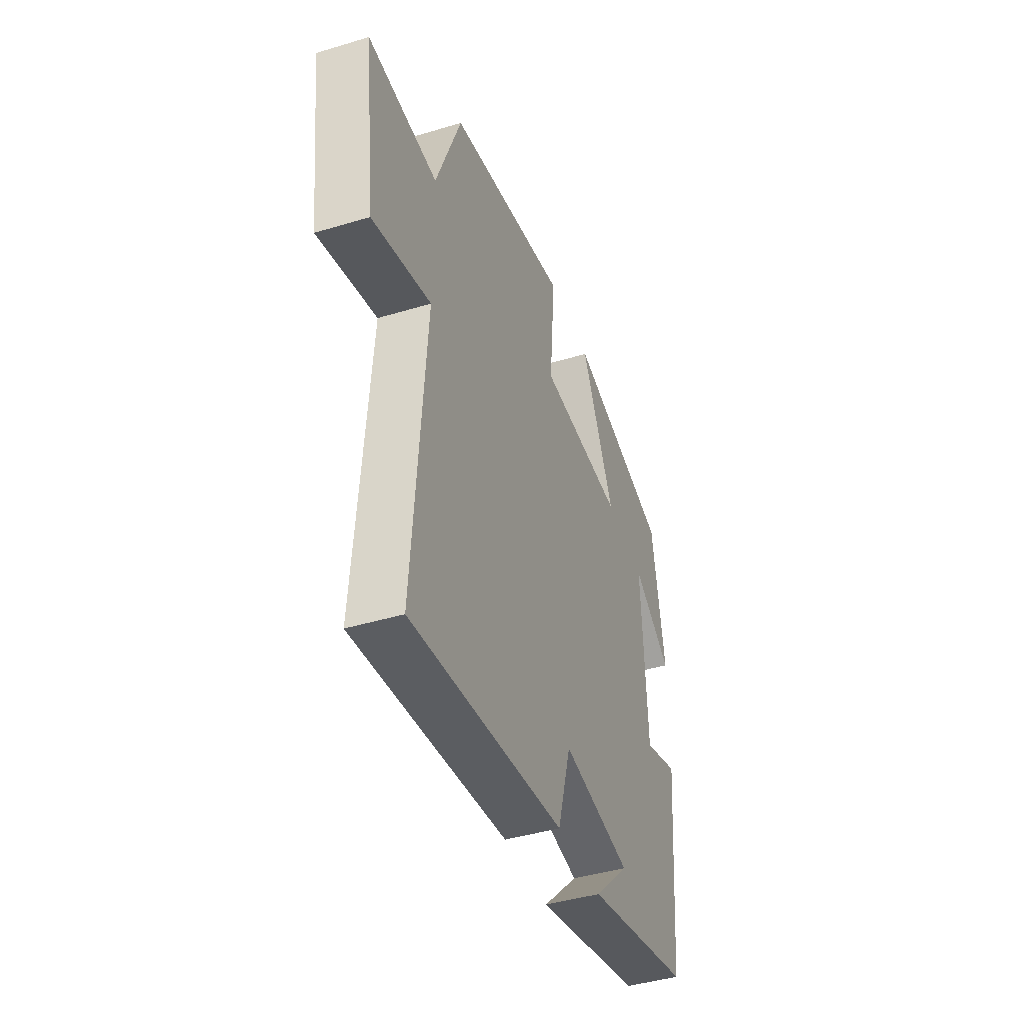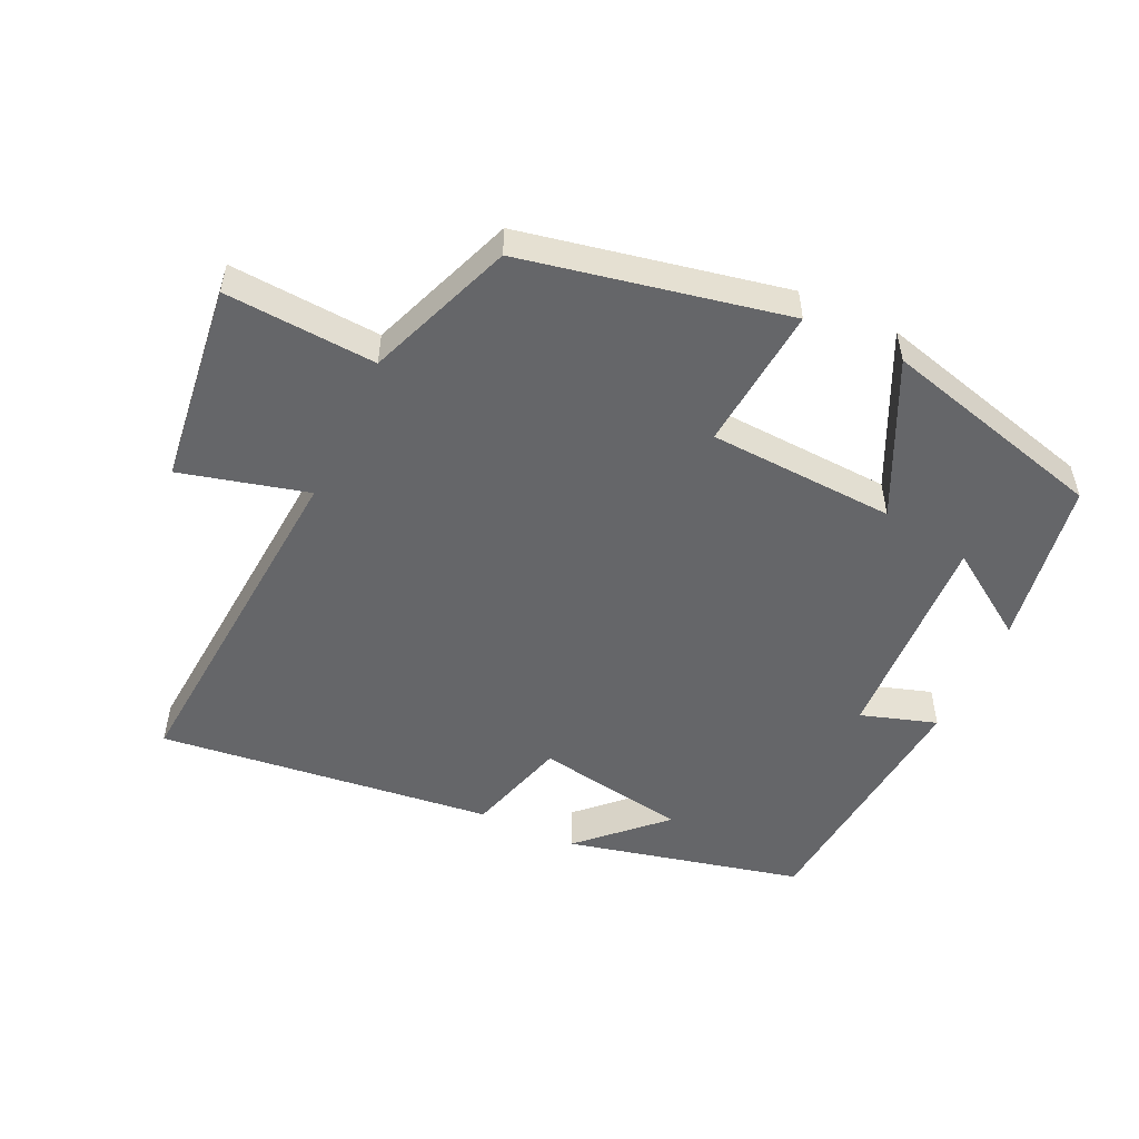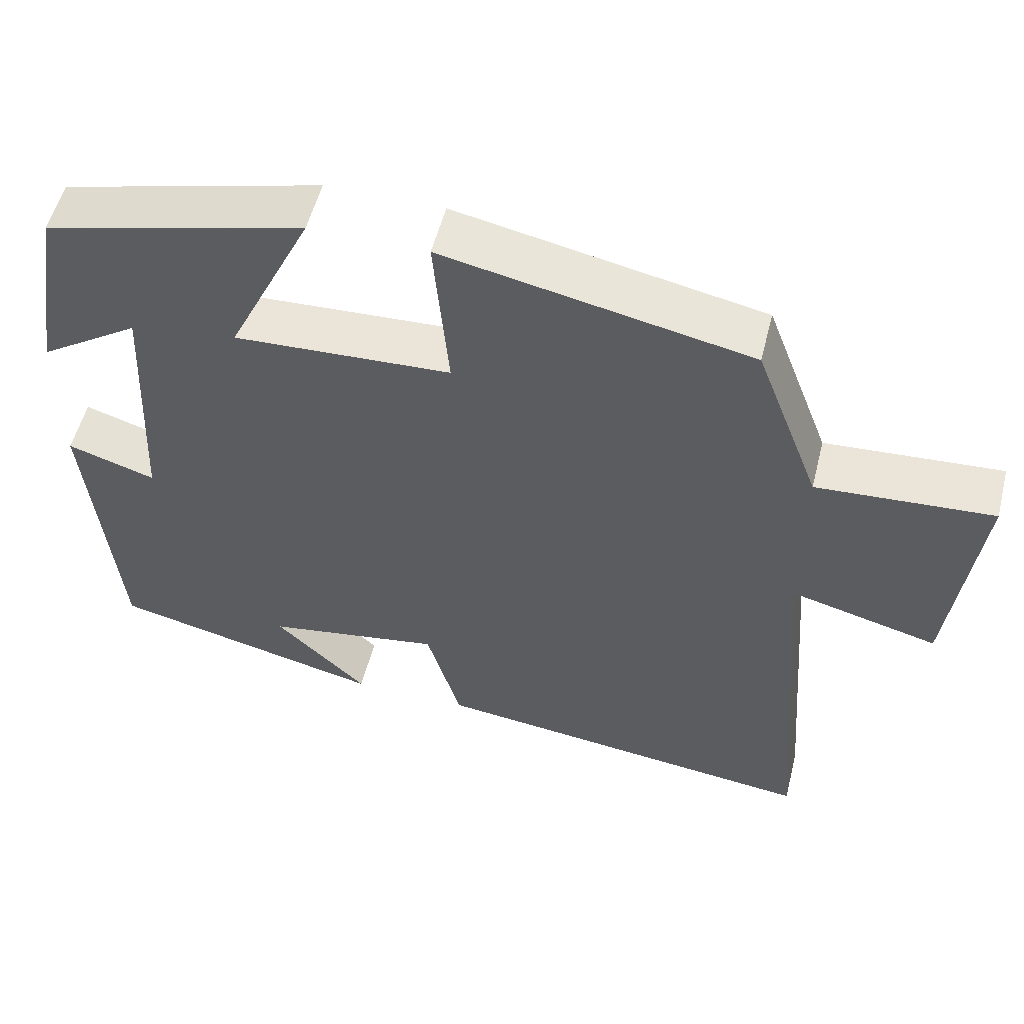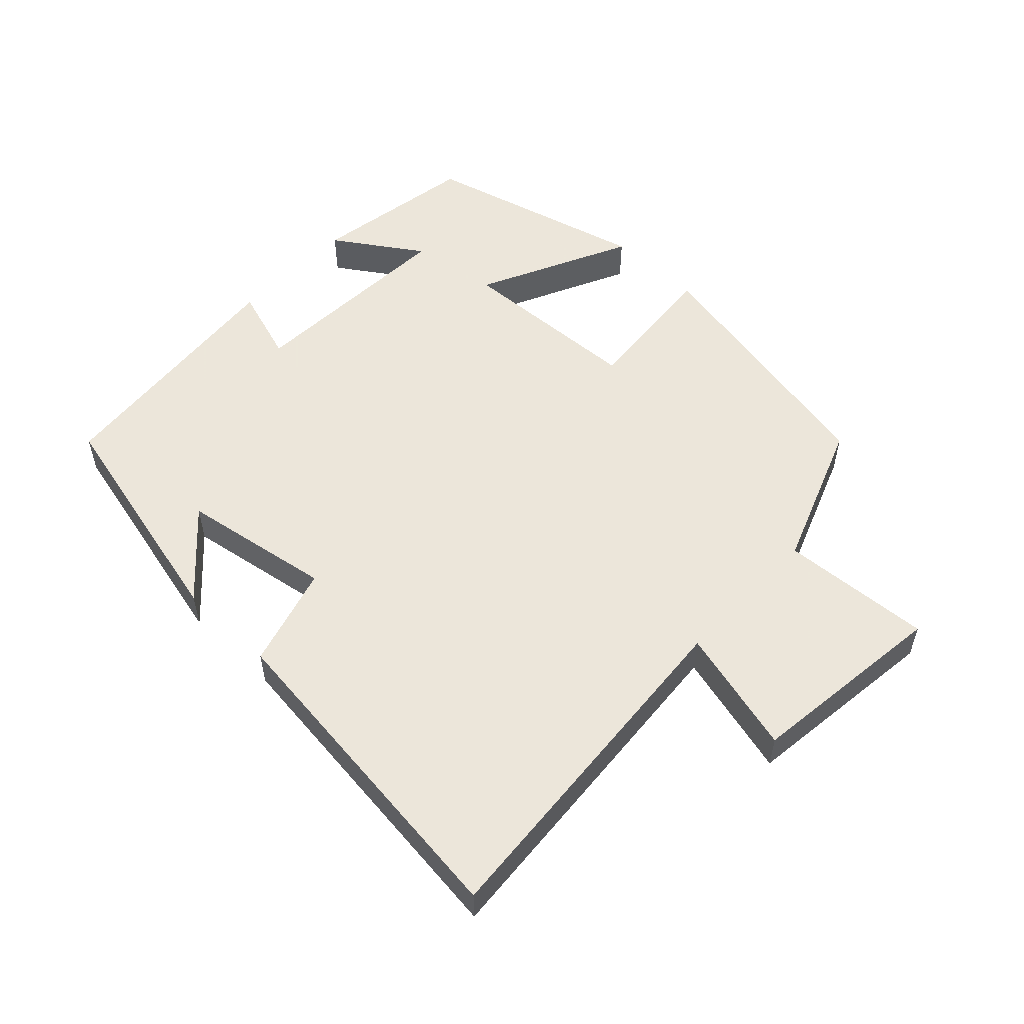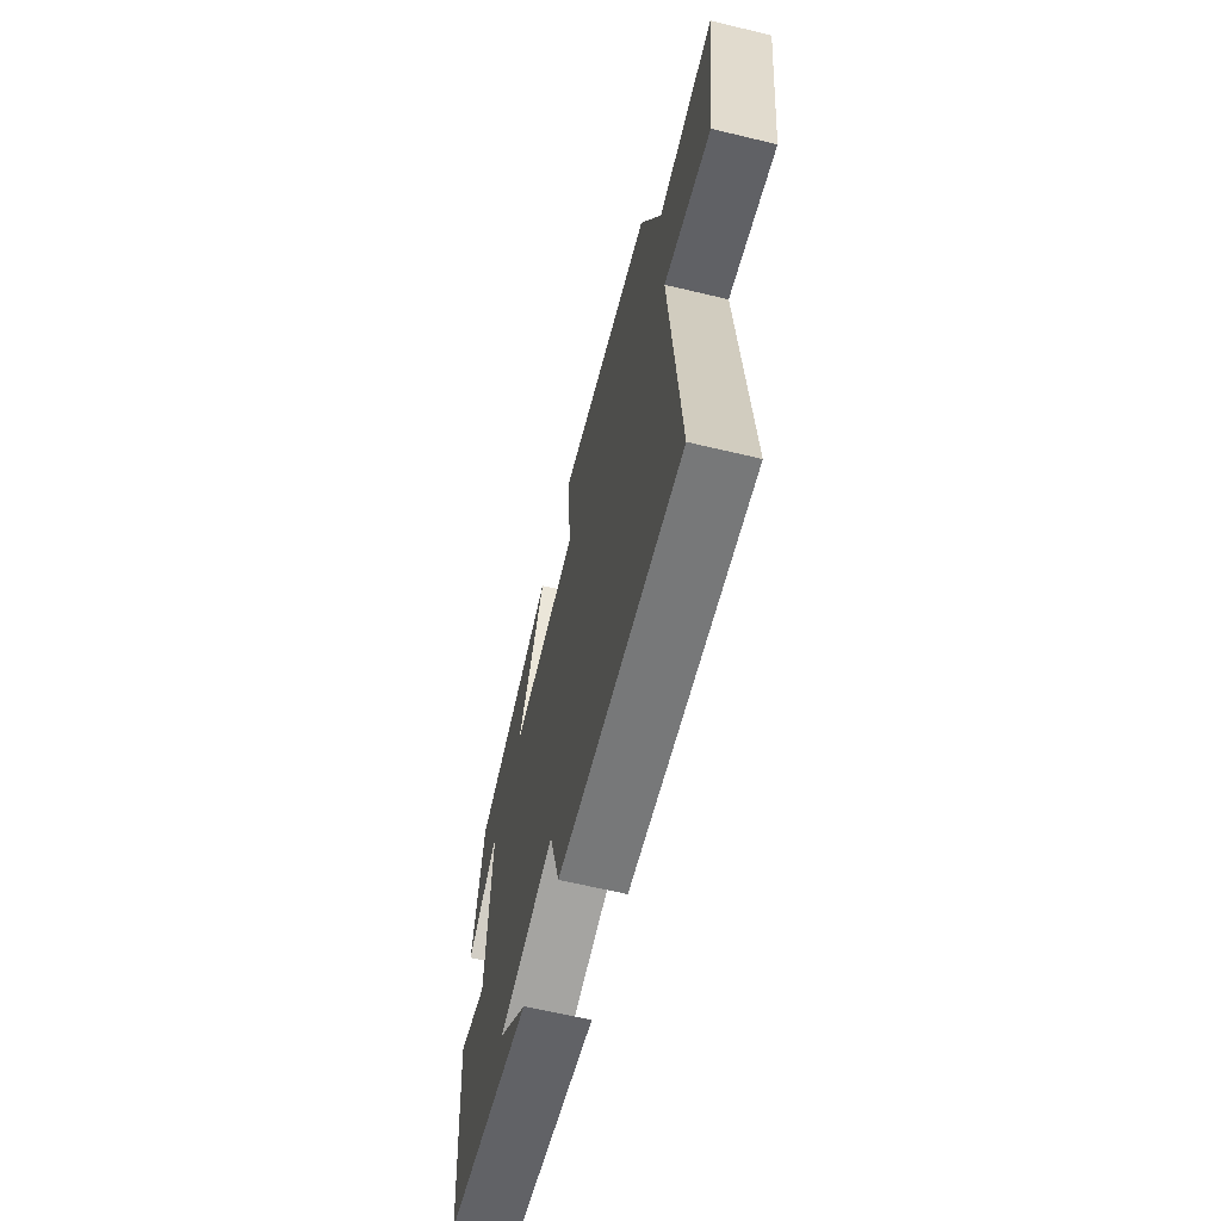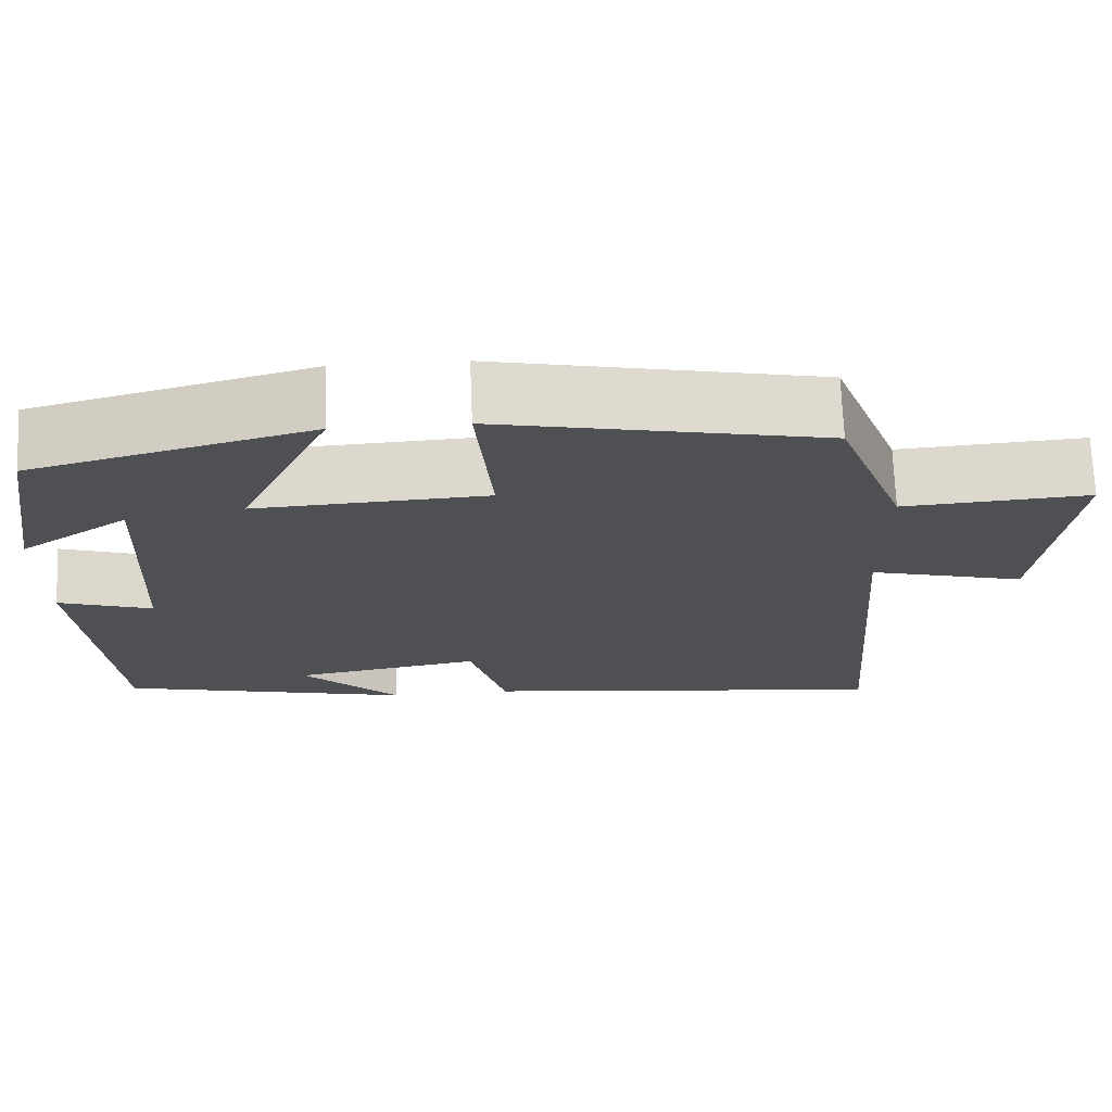
<metadata>
{"format":"obj","ext":"obj","renderer":"f3d","projection":"perspective","resolution":1024,"background":"white","views":[{"elev":-42.7,"azim":-70.2,"up":"+Z"},{"elev":-51.8,"azim":-25.1,"up":"+Y"},{"elev":54.3,"azim":-165.9,"up":"+Z"},{"elev":54.2,"azim":-136.5,"up":"+Y"},{"elev":-63.9,"azim":-103.6,"up":"+Z"},{"elev":71.0,"azim":177.8,"up":"+Z"}]}
</metadata>
<code>
v -0.541 0.07 -0.558
v -0.5 0.07 -0.032
v -0.689 0.07 -0.081
v -0.725 0.07 0.217
v -0.5 0.07 0.202
v -0.417 0.07 0.421
v -0.025 0.07 0.5
v -0.044 0.07 0.286
v 0.234 0.07 0.272
v 0.125 0.07 0.5
v 0.459 0.07 0.412
v 0.5 0.07 0.165
v 0.371 0.07 0.251
v 0.387 0.07 -0.071
v 0.5 0.07 -0.035
v 0.464 0.07 -0.417
v 0.112 0.07 -0.5
v 0.23 0.07 -0.386
v 0.004 0.07 -0.348
v -0.04 0.07 -0.5
v -0.541 0 -0.558
v -0.5 0 -0.032
v -0.689 0 -0.081
v -0.725 0 0.217
v -0.5 0 0.202
v -0.417 0 0.421
v -0.025 0 0.5
v -0.044 0 0.286
v 0.234 0 0.272
v 0.125 0 0.5
v 0.459 0 0.412
v 0.5 0 0.165
v 0.371 0 0.251
v 0.387 0 -0.071
v 0.5 0 -0.035
v 0.464 0 -0.417
v 0.112 0 -0.5
v 0.23 0 -0.386
v 0.004 0 -0.348
v -0.04 0 -0.5
f 19 20 1 2
f 18 19 2
f 16 17 18
f 14 15 16 18
f 13 14 18 2
f 10 11 12 13
f 9 10 13
f 8 9 13 2
f 5 6 7 8
f 5 8 2 3
f 3 4 5
f 22 21 40 39
f 22 39 38
f 38 37 36
f 38 36 35 34
f 22 38 34 33
f 33 32 31 30
f 33 30 29
f 22 33 29 28
f 28 27 26 25
f 23 22 28 25
f 25 24 23
f 1 21 22 2
f 2 22 23 3
f 3 23 24 4
f 4 24 25 5
f 5 25 26 6
f 6 26 27 7
f 7 27 28 8
f 8 28 29 9
f 9 29 30 10
f 10 30 31 11
f 11 31 32 12
f 12 32 33 13
f 13 33 34 14
f 14 34 35 15
f 15 35 36 16
f 16 36 37 17
f 17 37 38 18
f 18 38 39 19
f 19 39 40 20
f 20 40 21 1

</code>
